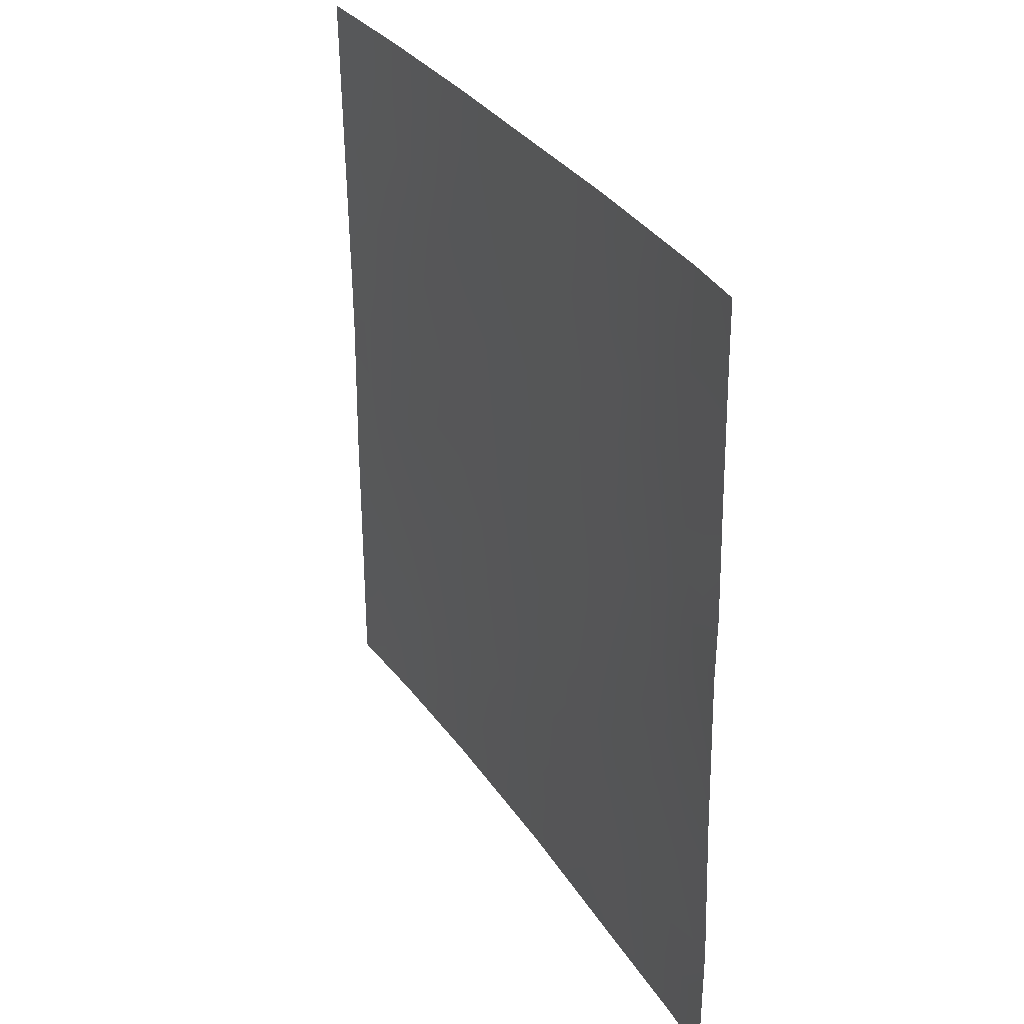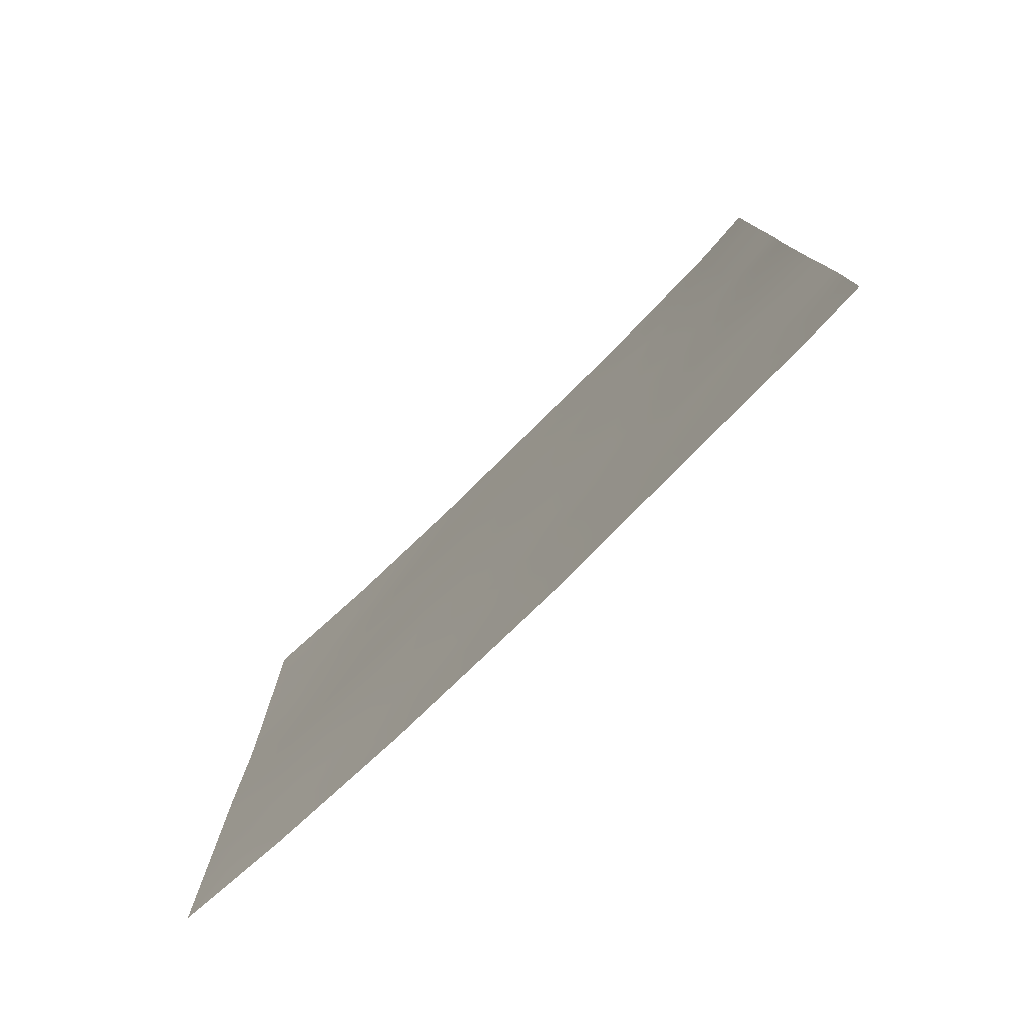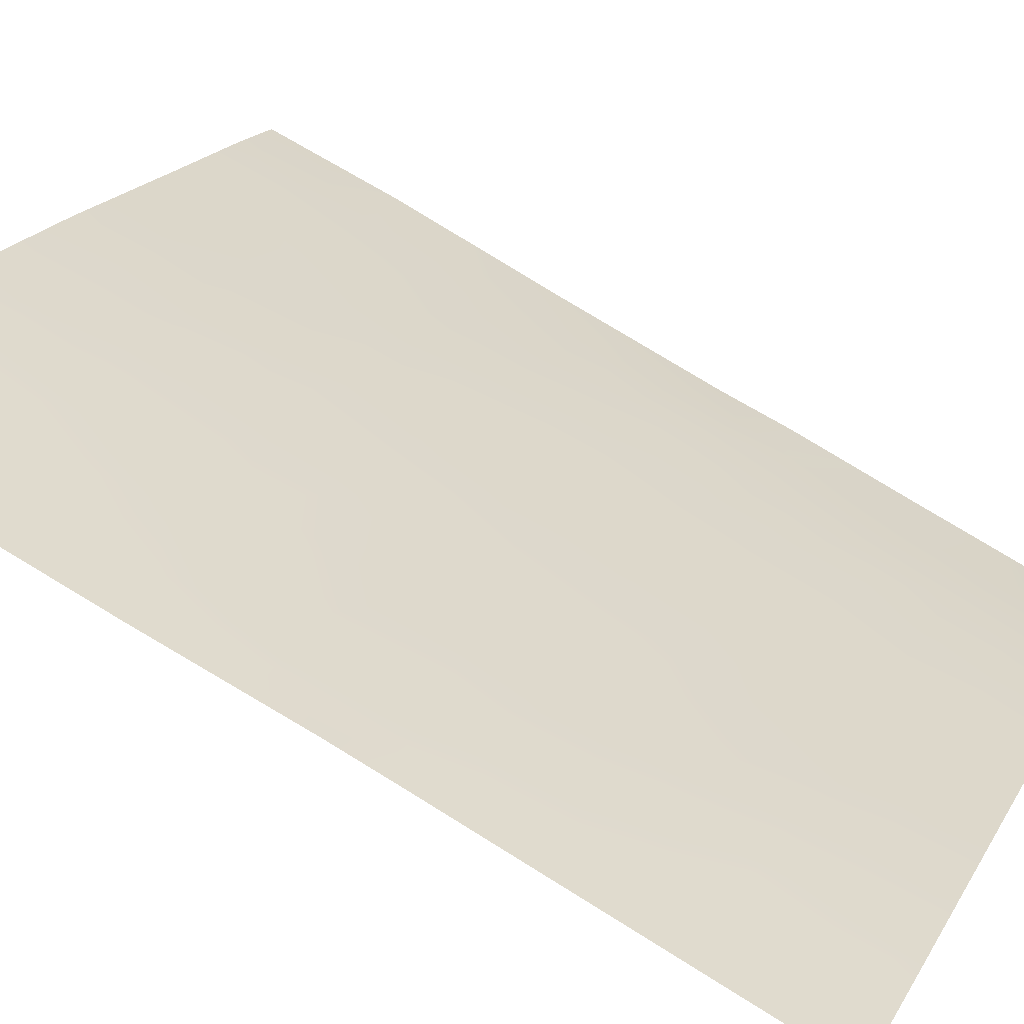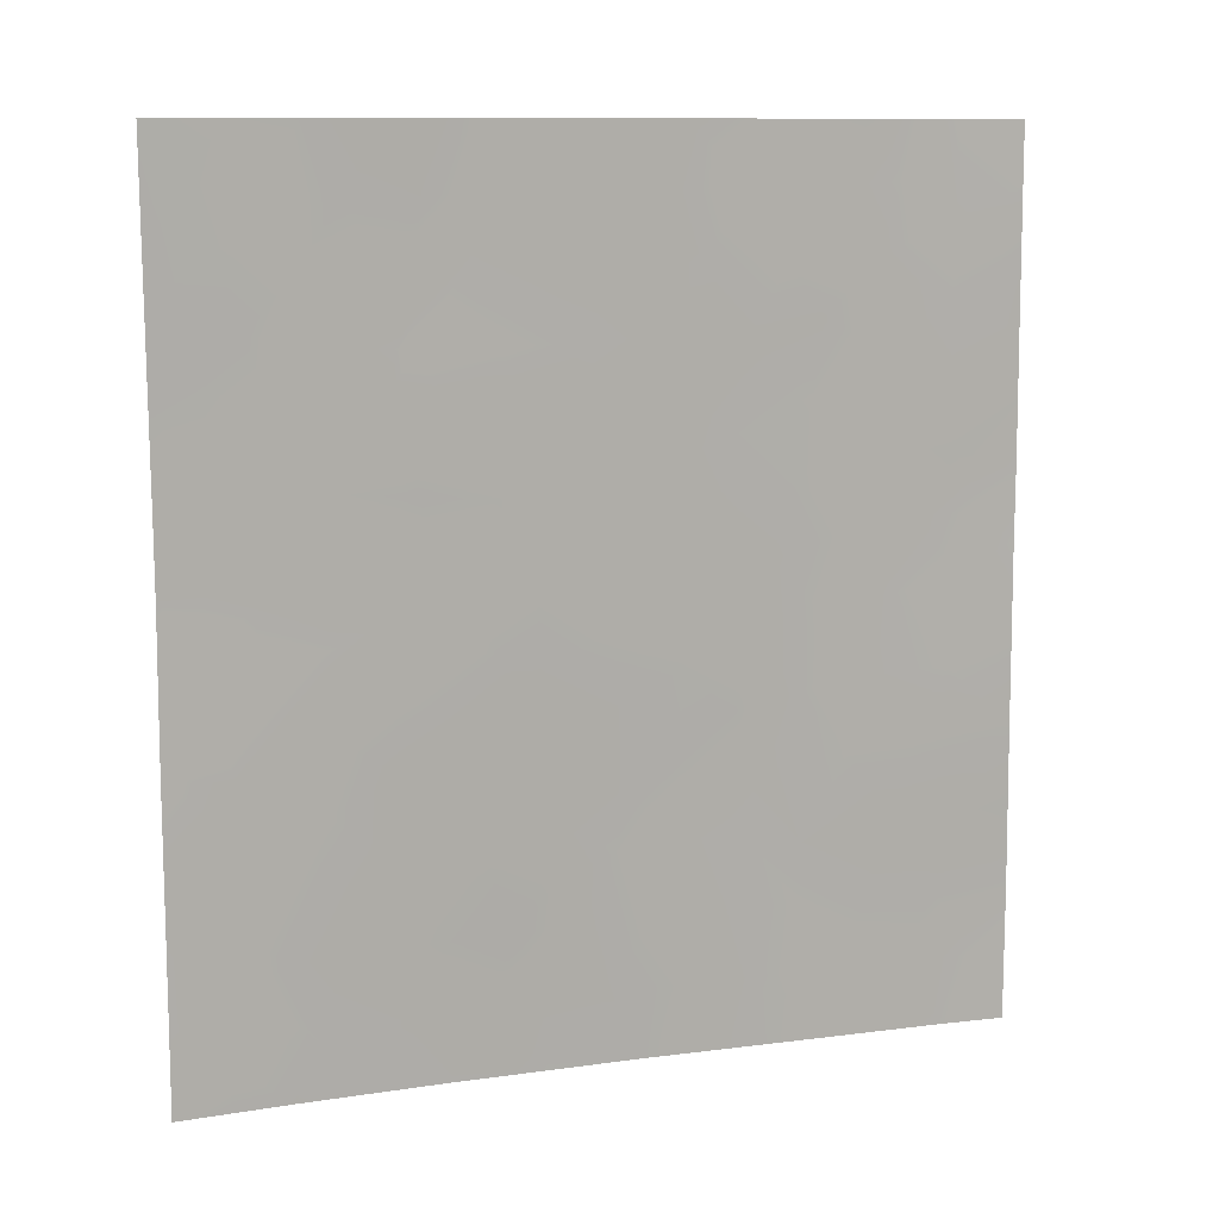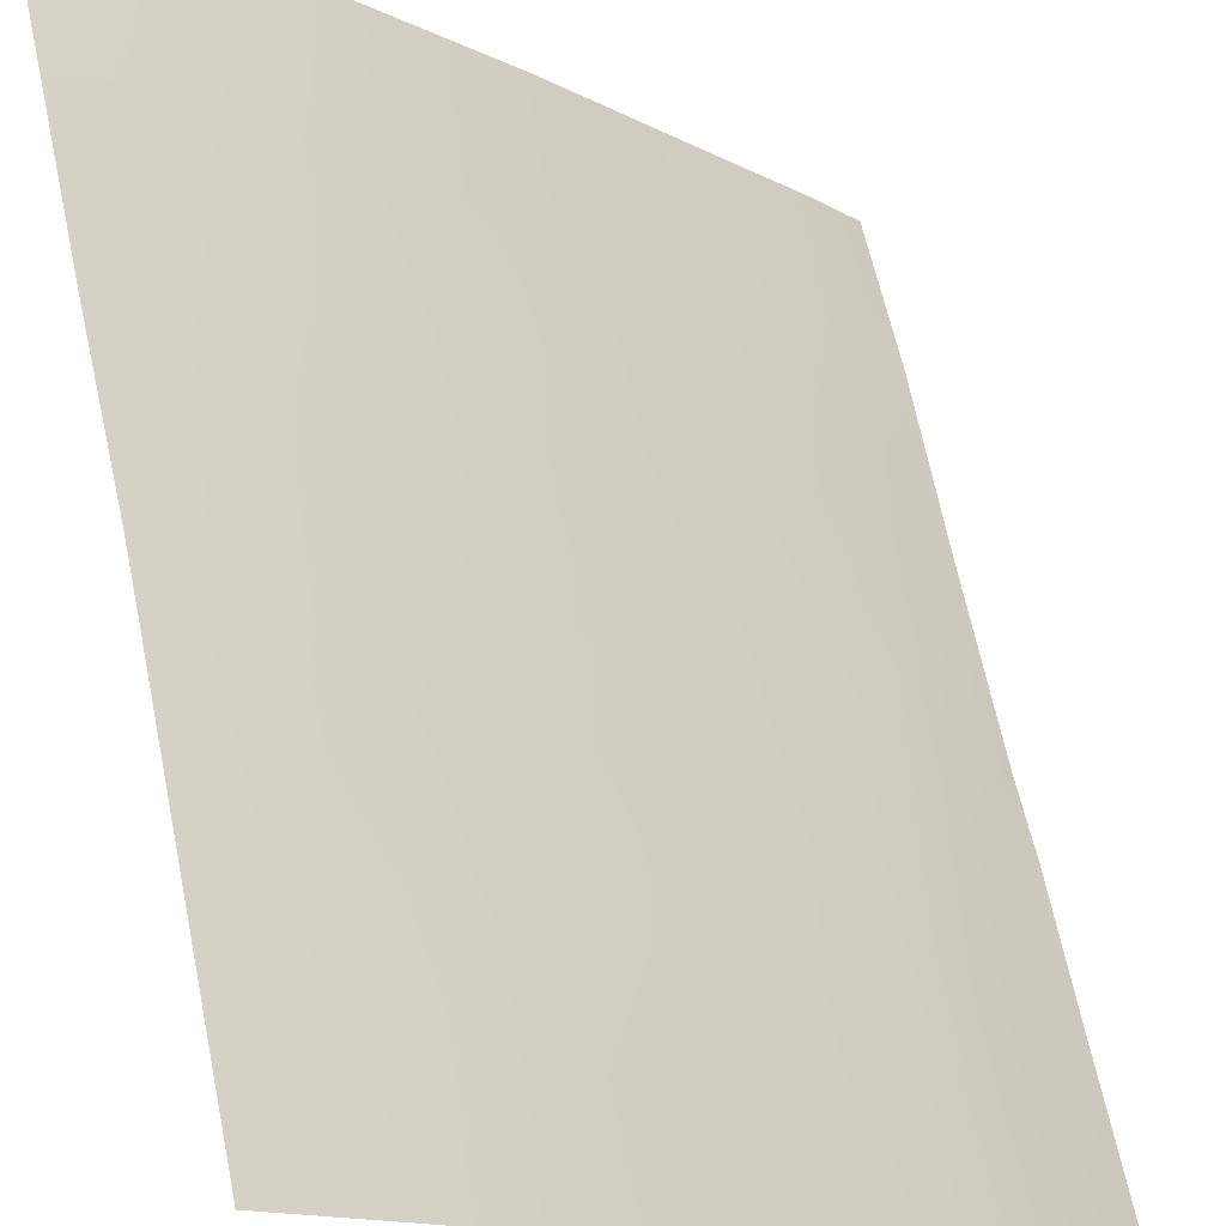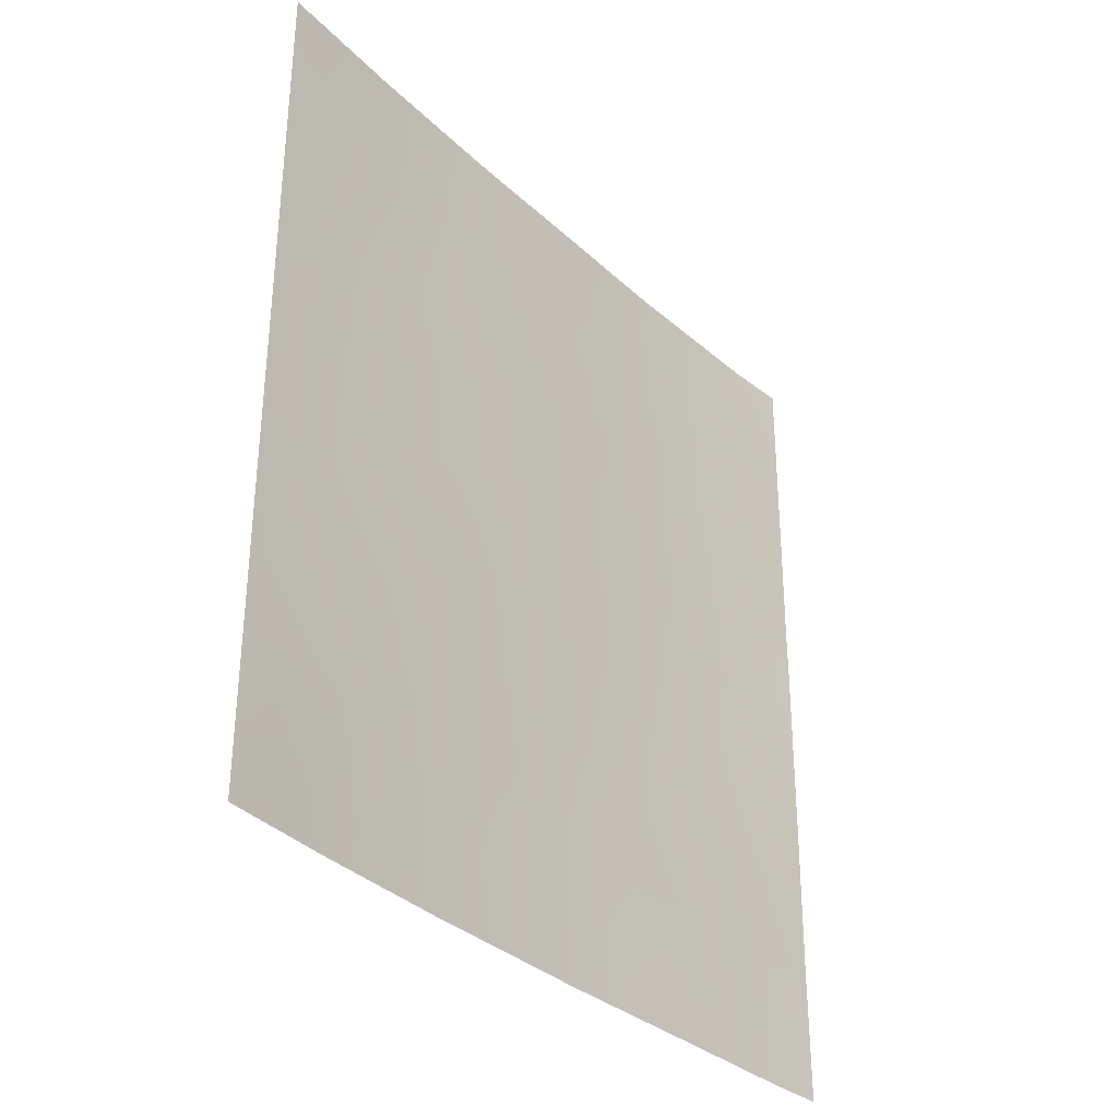
<metadata>
{"format":"obj","ext":"obj","renderer":"f3d","projection":"perspective","resolution":1024,"background":"white","views":[{"elev":32.3,"azim":16.8,"up":"+Z"},{"elev":-78.4,"azim":-1.0,"up":"+Z"},{"elev":70.1,"azim":-58.4,"up":"+Y"},{"elev":10.7,"azim":-64.4,"up":"+Z"},{"elev":63.0,"azim":-12.3,"up":"+Y"},{"elev":-33.5,"azim":-96.8,"up":"+Z"}]}
</metadata>
<code>
v 47.94 31.32 -43.85
v 48.44 30.72 -42.45
v 48.55 30.72 -48.11
v 43.45 35.94 -38
v 46.67 32.68 -44.23
v 41.85 37.56 -49.07
v 42.75 36.68 -47.1
v 44.04 35.39 -45.78
v 43.99 35.41 -43.6
v 47.57 31.73 -46.05
v 47.1 32.18 -39.72
v 41.67 37.7 -41.56
v 41.46 37.91 -43.73
v 43.49 35.99 -49.11
v 40.58 38.72 -45.7
v 40.6 38.72 -43.56
v 48.38 30.72 -38.83
v 48.37 30.72 -38
v 47.79 31.41 -38
v 41.2 38.15 -47.58
v 44.72 34.66 -41.53
v 47.93 31.4 -50
v 48.54 30.72 -50
v 40.56 38.72 -40.09
v 46.74 32.65 -50
v 48.44 30.72 -43.42
v 48.48 30.72 -45.87
v 48.41 30.72 -40.71
v 46.18 33.15 -38
v 45.04 34.45 -50
v 45.79 33.64 -48.1
v 47.17 32.13 -42.06
v 44.48 34.88 -38
v 45.31 34.09 -44.87
v 43.17 36.32 -50
v 40.54 38.72 -38
v 41.93 37.43 -38
v 41.18 38.13 -39.56
v 40.59 38.72 -42.67
v 41.73 37.68 -50
v 40.58 38.72 -47.84
v 40.58 38.72 -50
v 45.63 33.74 -42.87
v 44.43 35.04 -48.09
v 42.68 36.72 -44.9
v 45.32 34.1 -46.04
v 44.02 35.37 -39.81
v 46.12 33.28 -46.25
v 42.59 36.81 -39.79
v 43.24 36.15 -41.63
v 47.16 32.21 -48.09
v 45.49 33.86 -39.73
v 48.05 31.17 -43.01
v 47.89 31.33 -42.24
v 47.54 31.75 -43.04
v 42.45 37 -50
v 43.42 36.01 -46.4
v 43.58 35.87 -47.39
v 44.14 35.3 -46.75
v 45.45 34.01 -49.06
v 44.69 34.79 -49.05
v 40.59 38.72 -44.63
v 41.01 38.32 -44.26
v 41.49 37.87 -44.75
v 47.79 31.39 -39.23
v 47.3 31.95 -38.77
v 48.55 30.72 -49.05
v 48.17 31.13 -49.05
v 47.57 31.78 -49.05
v 46.93 32.45 -49.05
v 47.34 32.03 -50
v 46.99 32.28 -38
v 46.64 32.67 -38.84
v 47.82 31.5 -48.07
v 48.46 30.72 -44.64
v 48.39 30.72 -39.77
v 47.78 31.42 -40.26
v 45.89 33.55 -50
v 46.22 33.19 -49.05
v 48.51 30.72 -46.99
v 48.08 31.17 -46.15
v 48 31.29 -47.06
v 46.88 32.45 -43.19
v 47.32 31.98 -44.04
v 46.48 32.92 -48.1
v 42.85 36.55 -42.48
v 43.15 36.25 -43.39
v 43.6 35.79 -42.57
v 41.36 37.99 -46.64
v 41.92 37.47 -47.35
v 42.06 37.33 -46.36
v 42.38 37.05 -48.14
v 42.75 36.71 -49.09
v 40.58 38.72 -46.77
v 41.67 37.71 -48.2
v 44.11 35.38 -50
v 42.06 37.32 -44.33
v 42.64 36.75 -44
v 42.28 37.11 -43.28
v 41.23 38.07 -38
v 41.01 38.29 -38.74
v 41.59 37.75 -38.86
v 45.34 34.03 -41.39
v 45.89 33.46 -40.73
v 45.1 34.27 -40.63
v 45.33 34.01 -38
v 45.03 34.33 -38.86
v 45.84 33.51 -38.84
v 44.31 35.06 -38.89
v 44.73 34.64 -39.76
v 42.9 36.5 -40.71
v 43.64 35.75 -40.73
v 43.31 36.08 -39.81
v 41.41 37.93 -40.48
v 42.14 37.24 -40.66
v 41.87 37.48 -39.74
v 41.03 38.31 -43.09
v 40.58 38.72 -41.38
v 41.07 38.26 -42.06
v 41.05 38.27 -41.08
v 41.55 37.81 -42.68
v 48.43 30.72 -41.58
v 47.8 31.41 -41.29
v 47.17 32.12 -40.86
v 41.1 38.23 -48.57
v 41.13 38.22 -49.43
v 40.58 38.72 -48.92
v 41.15 38.2 -50
v 42.69 36.68 -38
v 42.28 37.09 -38.89
v 43.01 36.38 -38.9
v 42.15 37.23 -42.41
v 44.04 35.44 -48.82
v 45.38 34.05 -47.14
v 44.75 34.7 -47.17
v 44.8 34.64 -46.39
v 42.72 36.69 -45.94
v 42.07 37.31 -45.33
v 45.84 33.55 -45.45
v 44.66 34.76 -45.29
v 43.99 35.4 -41.63
v 44.37 35.02 -42.5
v 42.47 36.91 -41.58
v 46.16 33.2 -43.51
v 45.44 33.95 -43.86
v 45.98 33.39 -44.51
v 44.86 34.53 -43.24
v 45.12 34.25 -42.24
v 43.35 36.06 -45.36
v 45.9 33.51 -46.98
v 43.3 36.1 -44.34
v 44 35.42 -44.76
v 43.69 35.7 -38.91
v 46.48 32.89 -45.26
v 46.92 32.42 -46.13
v 47.14 32.18 -45.09
v 43.96 35.41 -38
v 44.37 35.01 -40.69
v 44.69 34.71 -44.25
v 46.37 32.97 -42.48
v 46.52 32.81 -41.42
v 45.82 33.54 -41.87
v 46.6 32.72 -40.47
v 46.5 32.89 -47.28
v 47.37 31.96 -47.08
v 40.55 38.72 -39.05
v 47.86 31.4 -45.05
v 46.27 33.04 -39.7
v 41 38.33 -45.16
v 41.28 38.06 -45.85
v 45.07 34.38 -48.12
v 44.16 35.3 -47.53
v 43.15 36.31 -48.14
v 43.79 35.68 -48.15
f 53 54 55
f 35 93 56
f 57 58 59
f 16 62 63
f 11 65 66
f 17 18 19
f 3 68 67
f 69 70 71
f 72 73 66
f 68 74 69
f 27 75 167
f 76 65 77
f 78 79 60
f 80 81 82
f 55 83 84
f 70 85 79
f 86 87 88
f 89 90 91
f 92 93 173
f 15 94 89
f 15 89 170
f 92 90 95
f 96 30 61
f 26 2 53
f 97 98 99
f 100 101 102
f 103 104 105
f 106 107 108
f 109 110 107
f 111 112 113
f 114 115 116
f 39 16 117
f 118 119 120
f 119 117 121
f 122 123 54
f 77 124 123
f 42 126 127
f 42 128 126
f 129 130 131
f 121 99 132
f 134 135 171
f 59 135 136
f 91 137 138
f 46 48 139
f 46 140 136
f 141 88 142
f 143 132 86
f 144 145 146
f 147 148 142
f 137 57 149
f 151 87 98
f 151 149 152
f 64 138 97
f 131 113 153
f 139 154 146
f 154 155 156
f 109 157 153
f 105 110 158
f 115 143 111
f 112 141 158
f 140 159 152
f 159 145 147
f 160 161 162
f 130 102 116
f 163 161 124
f 155 164 165
f 101 36 166
f 165 74 82
f 163 168 104
f 83 160 144
f 103 148 162
f 167 84 156
f 168 73 108
f 120 12 114
f 1 53 55
f 53 2 54
f 55 54 32
f 6 56 93
f 56 6 40
f 8 57 59
f 57 7 58
f 60 31 171
f 62 15 169
f 170 64 169
f 64 13 63
f 65 19 66
f 19 65 17
f 22 23 68
f 67 68 23
f 22 69 71
f 69 51 70
f 71 70 25
f 19 72 66
f 72 29 73
f 66 73 11
f 22 68 69
f 68 3 74
f 69 74 51
f 75 1 167
f 1 75 26
f 28 76 77
f 76 17 65
f 77 65 11
f 30 78 60
f 78 25 79
f 60 79 31
f 3 80 82
f 80 27 81
f 82 81 10
f 1 55 84
f 55 32 83
f 84 83 5
f 25 70 79
f 70 51 85
f 79 85 31
f 50 86 88
f 86 99 87
f 88 87 9
f 170 89 91
f 89 20 90
f 91 90 7
f 92 6 93
f 173 93 14
f 94 20 89
f 20 94 41
f 6 92 95
f 92 7 90
f 95 90 20
f 35 96 14
f 26 53 1
f 13 97 99
f 97 45 98
f 37 100 102
f 100 36 101
f 102 101 38
f 21 103 105
f 105 104 52
f 29 106 108
f 106 33 107
f 108 107 52
f 33 109 107
f 109 47 110
f 107 110 52
f 49 111 113
f 111 50 112
f 113 112 47
f 38 114 116
f 114 12 115
f 116 115 49
f 13 117 63
f 24 118 120
f 118 39 119
f 120 119 12
f 93 35 14
f 12 119 121
f 119 39 117
f 121 117 13
f 2 122 54
f 122 28 123
f 54 123 32
f 28 77 123
f 77 11 124
f 123 124 32
f 95 20 125
f 20 41 125
f 127 125 41
f 128 40 126
f 4 129 131
f 129 37 130
f 131 130 49
f 12 121 132
f 121 13 99
f 14 133 174
f 58 174 172
f 92 173 7
f 31 134 171
f 134 46 136
f 171 135 44
f 8 59 136
f 59 172 135
f 170 91 138
f 91 7 137
f 138 137 45
f 34 46 139
f 46 34 140
f 136 140 8
f 21 141 142
f 141 50 88
f 142 88 9
f 50 143 86
f 143 12 132
f 86 132 99
f 5 144 146
f 144 43 145
f 146 145 34
f 9 147 142
f 147 43 148
f 142 148 21
f 45 137 149
f 137 7 57
f 149 57 8
f 31 150 134
f 45 151 98
f 151 9 87
f 98 87 99
f 9 151 152
f 151 45 149
f 152 149 8
f 13 64 97
f 64 170 138
f 97 138 45
f 4 131 153
f 131 49 113
f 153 113 47
f 34 139 146
f 139 48 154
f 146 154 5
f 5 154 156
f 154 48 155
f 156 155 10
f 47 109 153
f 109 33 157
f 153 157 4
f 21 105 158
f 105 52 110
f 158 110 47
f 49 115 111
f 115 12 143
f 111 143 50
f 47 112 158
f 112 50 141
f 158 141 21
f 8 140 152
f 140 34 159
f 152 159 9
f 9 159 147
f 159 34 145
f 147 145 43
f 43 160 162
f 160 32 161
f 162 161 104
f 49 130 116
f 130 37 102
f 116 102 38
f 11 163 124
f 163 104 161
f 124 161 32
f 10 155 165
f 155 48 164
f 165 164 51
f 51 164 85
f 164 48 150
f 85 164 150
f 38 166 24
f 166 38 101
f 10 165 82
f 165 51 74
f 82 74 3
f 27 167 81
f 81 167 10
f 163 11 168
f 104 168 52
f 5 83 144
f 83 32 160
f 144 160 43
f 104 103 162
f 103 21 148
f 162 148 43
f 10 167 156
f 167 1 84
f 156 84 5
f 52 168 108
f 168 11 73
f 108 73 29
f 24 120 114
f 114 38 24
f 63 169 64
f 62 169 63
f 170 169 15
f 63 117 16
f 60 171 61
f 126 125 127
f 126 6 125
f 30 60 61
f 6 95 125
f 6 126 40
f 133 14 96
f 61 133 96
f 173 14 174
f 44 133 61
f 44 61 171
f 59 58 172
f 133 44 174
f 172 174 44
f 173 58 7
f 172 44 135
f 173 174 58
f 150 48 46
f 136 135 134
f 134 150 46
f 85 150 31

</code>
